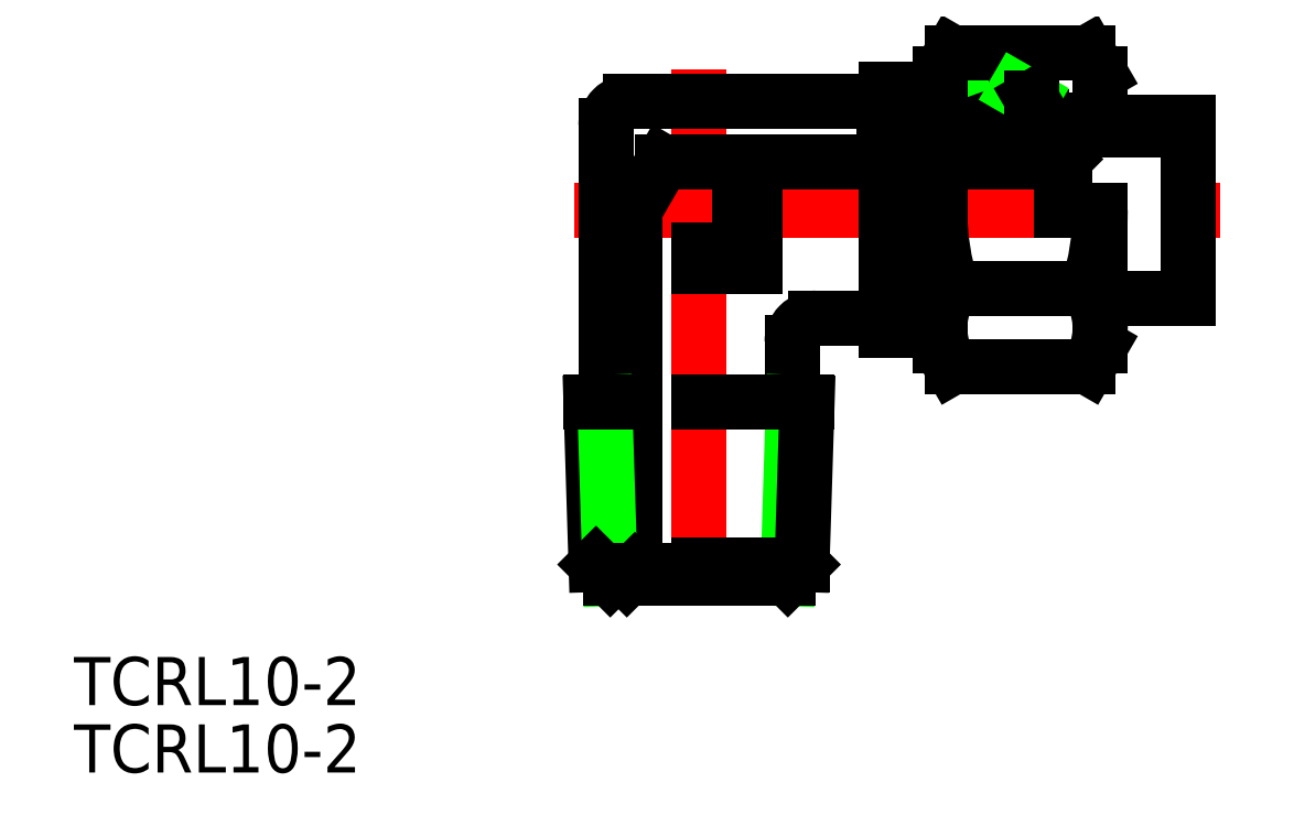
<metadata>
{"format":"dxf","ext":"dxf","renderer":"ezdxf+matplotlib","layout":"modelspace","background":"white","min_lineweight":24,"dpi":150}
</metadata>
<code>
0
SECTION
2
ENTITIES
0
LINE
8
CENTER
10
-7.8
20
0
30
0
11
32.5
21
0
31
0
0
LINE
8
CENTER
10
0
20
8.75
30
0
11
0
21
-25
31
0
0
LINE
8
0
10
-4
20
-1e-06
30
0
11
-4
21
-22.5
31
0
0
LINE
8
0
10
-5.8
20
5.251
30
0
11
-5.8
21
-12
31
0
0
LINE
8
0
10
0
20
-3.5
30
0
11
3.5
21
-3.5
31
0
0
LINE
8
0
10
2.5
20
0
30
0
11
2.5
21
-2.5
31
0
0
LINE
8
0
10
0
20
-2.5
30
0
11
2.5
21
-2.5
31
0
0
LINE
8
0
10
5.8
20
-8.249
30
0
11
5.8
21
-12
31
0
0
LINE
8
0
10
7.3
20
-6.75
30
0
11
11.67
21
-6.75
31
0
0
LINE
8
0
10
3.5
20
0
30
0
11
3.5
21
-3.5
31
0
0
ARC
8
0
10
7.3
20
-8.25
30
0
40
1.5
50
90
51
180
0
LINE
8
0
10
-4.3
20
6.75
30
0
11
11.67
21
6.75
31
0
0
TEXT
8
0
10
-38.95
20
-30.89
30
0
40
3
1
TCRL10-2
0
TEXT
8
0
10
-38.95
20
-35.09
30
0
40
3
1
TCRL10-2
0
ARC
8
0
10
-4.3
20
5.25
30
0
40
1.5
50
90
51
180
0
LINE
8
0
10
-4
20
-2e-06
30
0
11
-2.268
21
3
31
0
0
LINE
8
0
10
5.535
20
-23
30
0
11
5.878
21
-12
31
0
0
LINE
8
0
10
6.418
20
-22.12
30
0
11
6.734
21
-12
31
0
0
LINE
8
0
10
-6.418
20
-22.12
30
0
11
-6.734
21
-12
31
0
0
LINE
8
0
10
-5.535
20
-23
30
0
11
-5.878
21
-12
31
0
0
LINE
8
0
10
-4
20
-22.5
30
0
11
-4.5
21
-23
31
0
0
LINE
8
0
10
5.535
20
-23
30
0
11
-5.535
21
-23
31
0
0
LINE
8
0
10
-6.418
20
-22.12
30
0
11
-5.535
21
-23
31
0
0
LINE
8
0
10
-2.7e-15
20
-22.12
30
0
11
6.418
21
-22.12
31
0
0
LINE
8
0
10
6.418
20
-22.12
30
0
11
5.535
21
-23
31
0
0
LINE
8
0
10
-4
20
-22.5
30
0
11
0
21
-22.5
31
0
0
LINE
8
0
10
-6.734
20
-12
30
0
11
-5.8
21
-12
31
0
0
LINE
8
0
10
6.734
20
-12
30
0
11
-2.7e-15
21
-12
31
0
0
LINE
8
0
10
11.67
20
6.959
30
0
11
18.33
21
6.959
31
0
0
LINE
8
0
10
11.5
20
5.402
30
0
11
16.78
21
5.402
31
0
0
LINE
8
0
10
11.67
20
7.5
30
0
11
17.79
21
7.5
31
0
0
LINE
8
0
10
11.67
20
-6.958
30
0
11
15
21
-6.958
31
0
0
LINE
8
0
10
11.67
20
-7.5
30
0
11
15
21
-7.5
31
0
0
LINE
8
0
10
11.5
20
3.75
30
0
11
22.67
21
3.75
31
0
0
LINE
8
0
10
11.67
20
-7.5
30
0
11
11.67
21
0
31
0
0
LINE
8
0
10
11.5
20
5.402
30
0
11
11.5
21
3.75
31
0
0
LINE
8
0
10
11.67
20
7.5
30
0
11
11.67
21
6.75
31
0
0
LINE
8
0
10
22.78
20
3.639
30
0
11
22.78
21
0
31
0
0
LINE
8
0
10
17.79
20
7.5
30
0
11
18.33
21
6.958
31
0
0
ARC
8
0
10
16.76
20
7.095
30
0
40
1.693
50
270.6
51
338.3
0
LINE
8
0
10
18.33
20
6.959
30
0
11
18.33
21
5.789
31
0
0
LINE
8
0
10
22.61
20
3
30
0
11
22.78
21
3.167
31
0
0
LINE
8
0
10
22.67
20
3.75
30
0
11
22.78
21
3.639
31
0
0
LINE
8
0
10
22.61
20
3
30
0
11
-2.268
21
3
31
0
0
LINE
8
0
10
18.36
20
5.8
30
0
11
21.38
21
5.8
31
0
0
LINE
8
0
10
17
20
5
30
0
11
30.5
21
5
31
0
0
LINE
8
0
10
20.71
20
6.959
30
0
11
18.33
21
6.959
31
0
0
LINE
8
0
10
19.77
20
7.5
30
0
11
17.79
21
7.5
31
0
0
LINE
8
0
10
15.76
20
9.815
30
0
11
24.24
21
9.815
31
0
0
LINE
8
0
10
24.24
20
-4.907
30
0
11
15.76
21
-4.907
31
0
0
LINE
8
0
10
24.24
20
-9.815
30
0
11
15.76
21
-9.815
31
0
0
LINE
8
0
10
17
20
5.304
30
0
11
17
21
3.75
31
0
0
LINE
8
0
10
15
20
-8.5
30
0
11
15
21
3
31
0
0
ARC
8
0
10
31.24
20
1.6e-15
30
0
40
16.24
50
180
51
197.6
0
LINE
8
0
10
15.76
20
-9.815
30
0
11
15
21
-8.5
31
0
0
ARC
8
0
10
19.34
20
-7.361
30
0
40
4.345
50
145.6
51
205.6
0
LINE
8
0
10
15.76
20
9.815
30
0
11
15
21
8.5
31
0
0
LINE
8
0
10
17
20
5.304
30
0
11
18.36
21
5.8
31
0
0
LINE
8
0
10
30.5
20
-5.5
30
0
11
30.5
21
5.5
31
0
0
LINE
8
0
10
25
20
-8.5
30
0
11
25
21
0
31
0
0
LINE
8
0
10
25
20
-5.5
30
0
11
30.5
21
-5.5
31
0
0
ARC
8
0
10
8.759
20
1.6e-15
30
0
40
16.24
50
342.4
51
0
0
LINE
8
0
10
24.24
20
-9.815
30
0
11
25
21
-8.5
31
0
0
ARC
8
0
10
20.66
20
-7.361
30
0
40
4.345
50
334.4
51
34.38
0
LINE
8
0
10
21.55
20
5.5
30
0
11
30.5
21
5.5
31
0
0
LINE
8
0
10
24.24
20
9.815
30
0
11
25
21
8.5
31
0
0
LINE
8
0
10
21.5
20
5.594
30
0
11
24.8
21
5.594
31
0
0
LINE
8
0
10
19.77
20
5.8
30
0
11
19.77
21
7.5
31
0
0
LINE
8
0
10
19.77
20
7.5
30
0
11
20.71
21
6.959
31
0
0
LINE
8
0
10
20.71
20
6.959
30
0
11
21.55
21
5.5
31
0
0
LINE
8
0
10
25
20
5.794
30
0
11
24.8
21
5.594
31
0
0
LINE
8
0
10
24.8
20
5.594
30
0
11
24.8
21
5.5
31
0
0
LINE
8
0
10
20.71
20
6.959
30
0
11
20.71
21
5.8
31
0
0
LINE
8
0
10
15
20
7.5
30
0
11
15
21
8.5
31
0
0
LINE
8
0
10
25
20
5.5
30
0
11
25
21
8.5
31
0
0
LINE
8
0
10
22.61
20
3
30
0
11
22.61
21
0
31
0
0
ENDSEC
0
EOF

</code>
